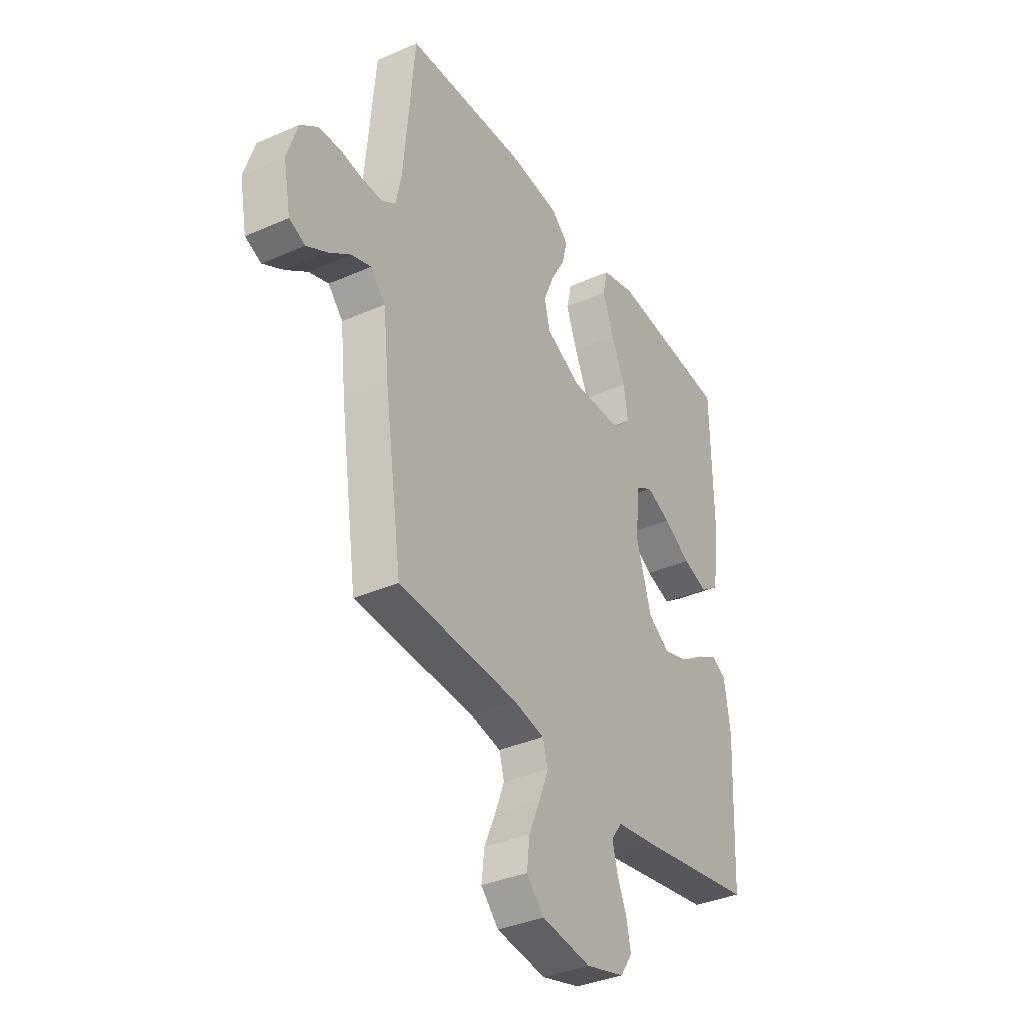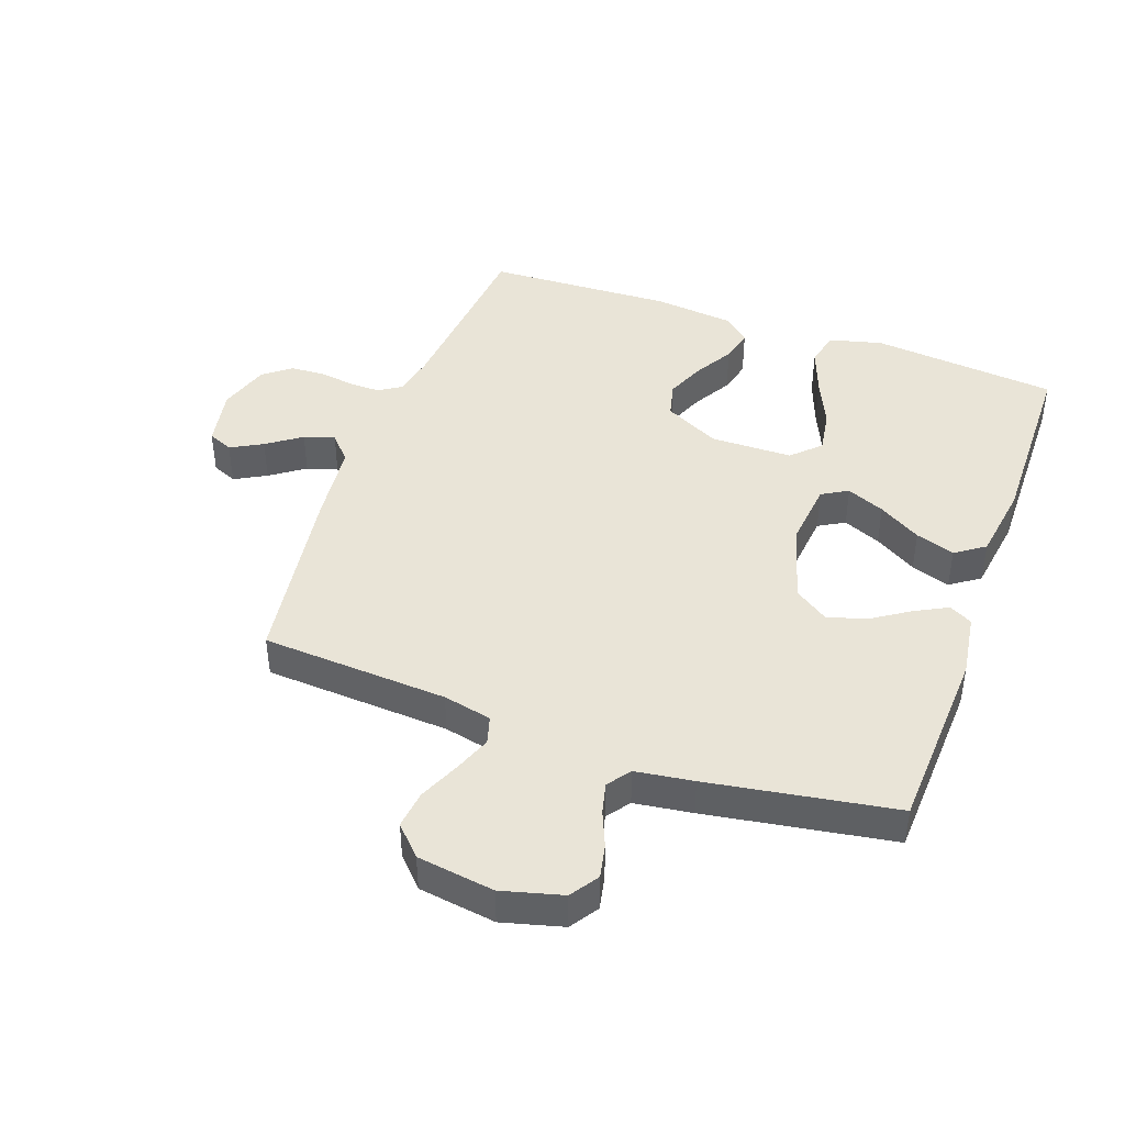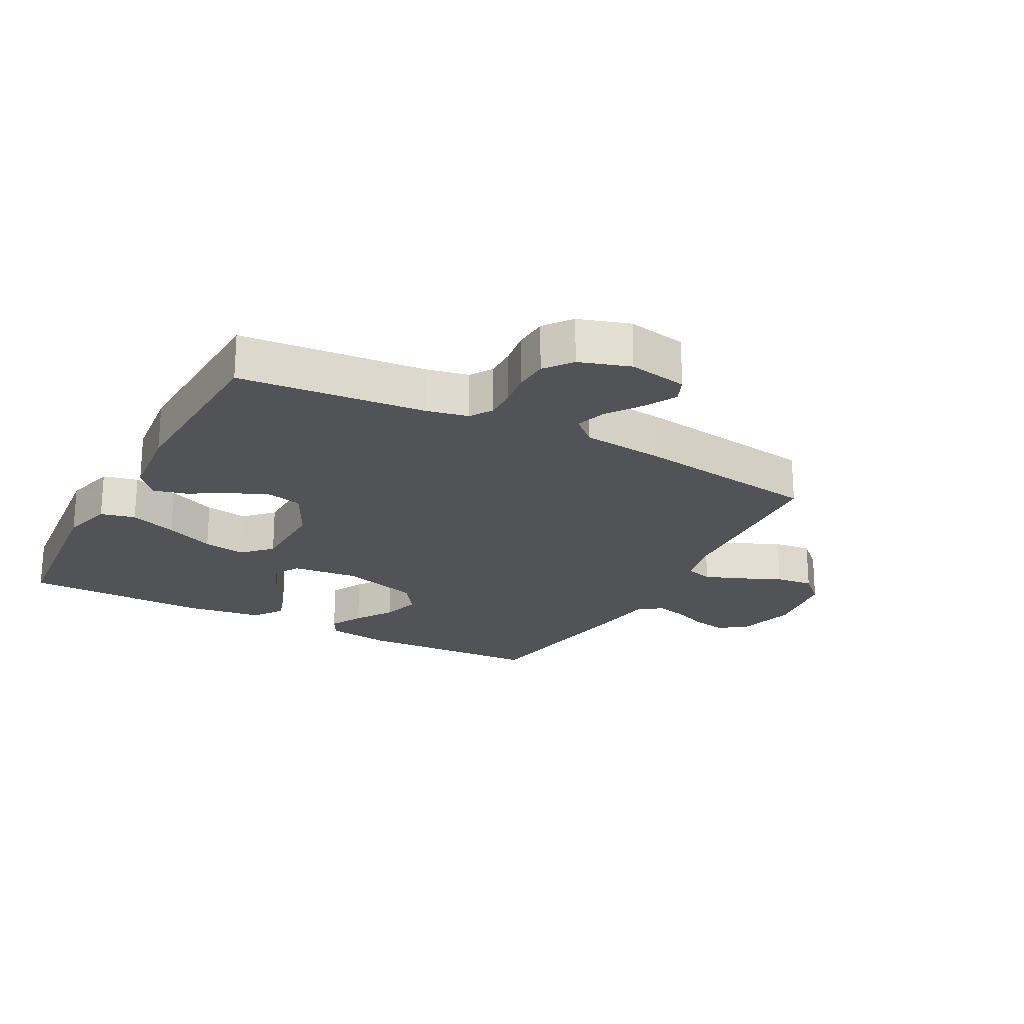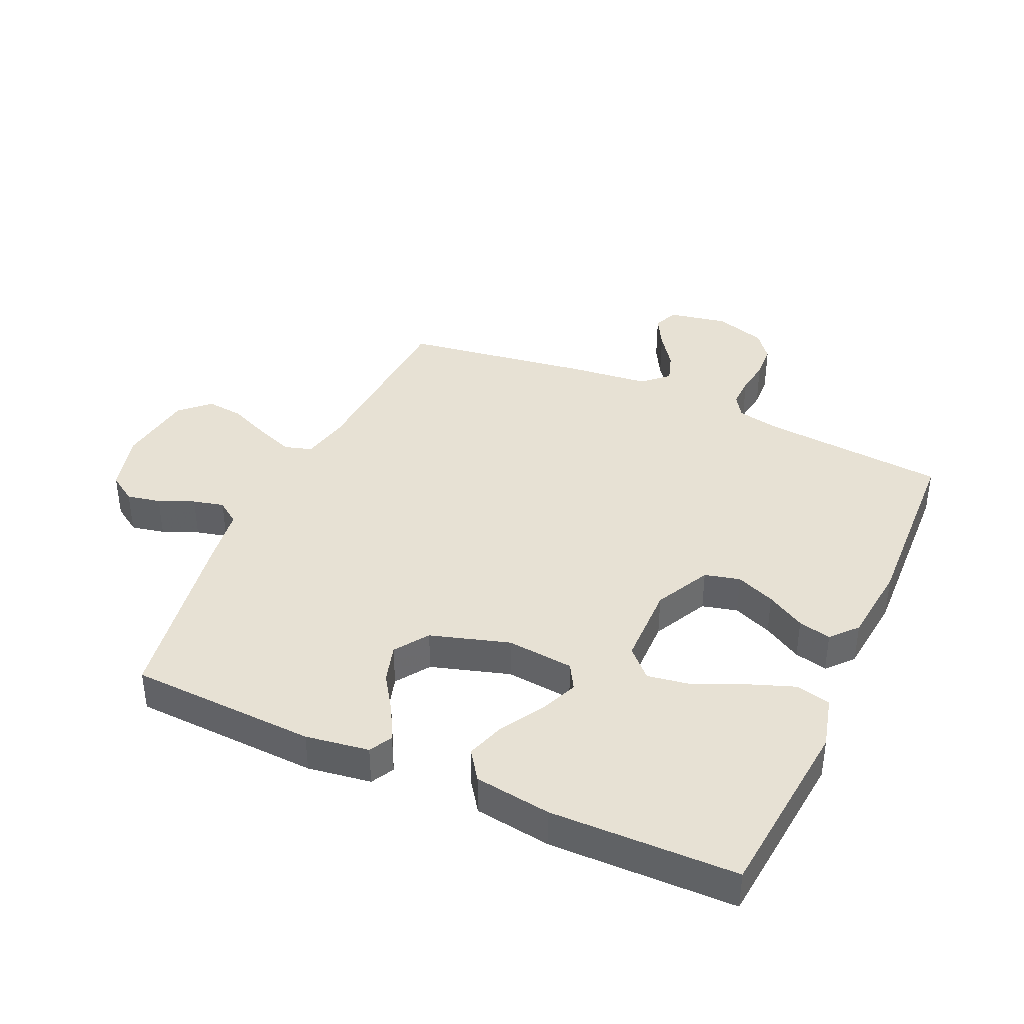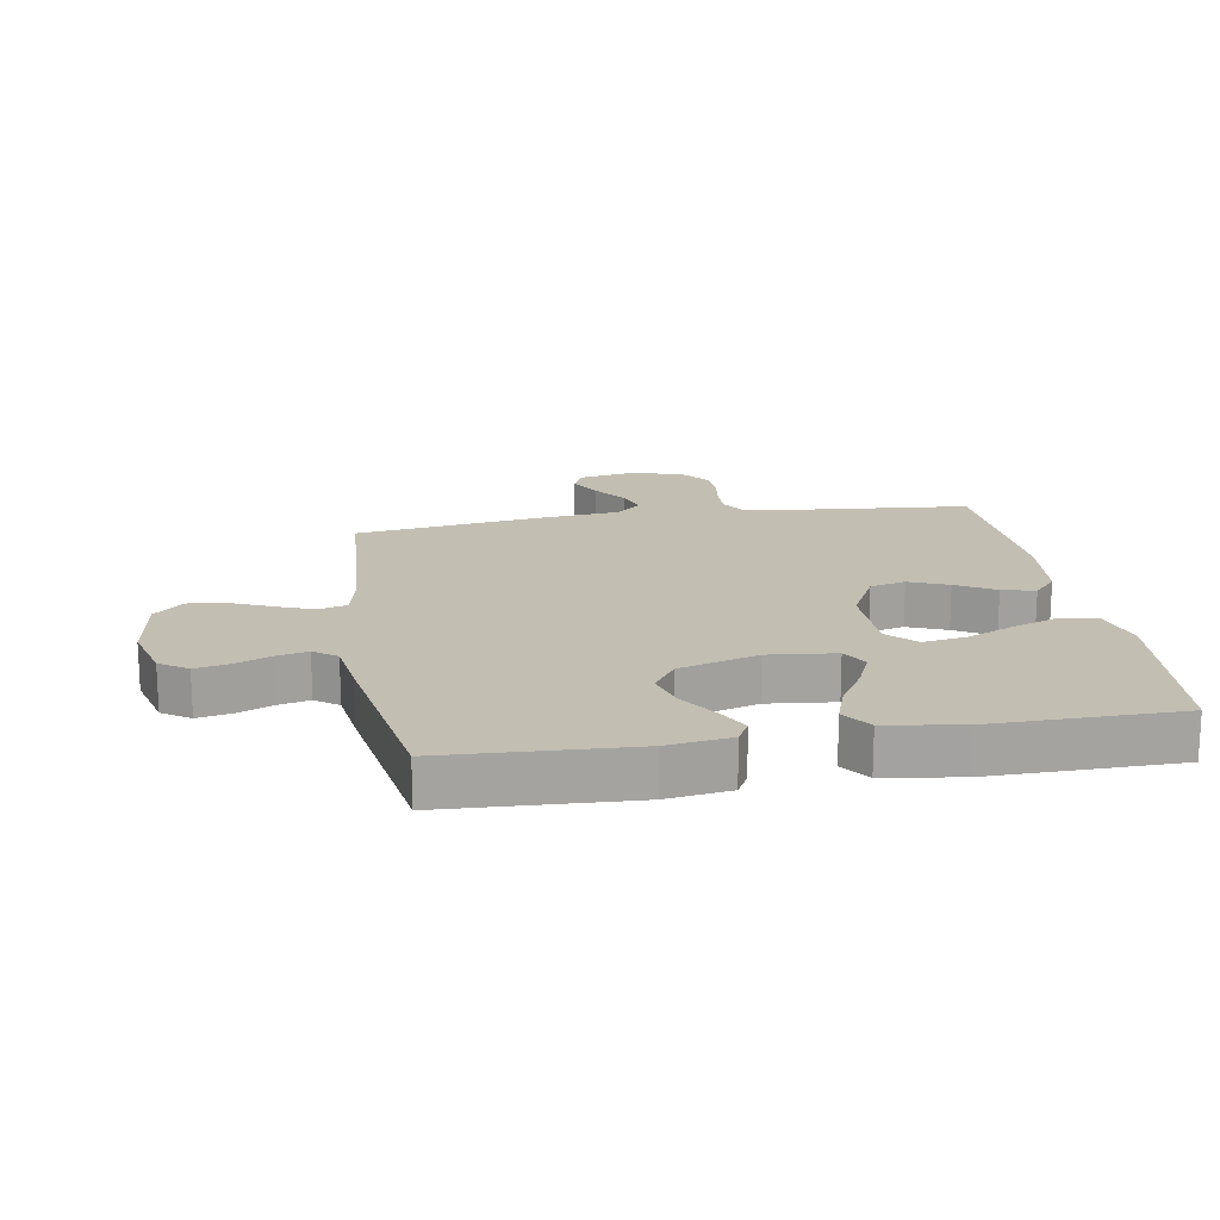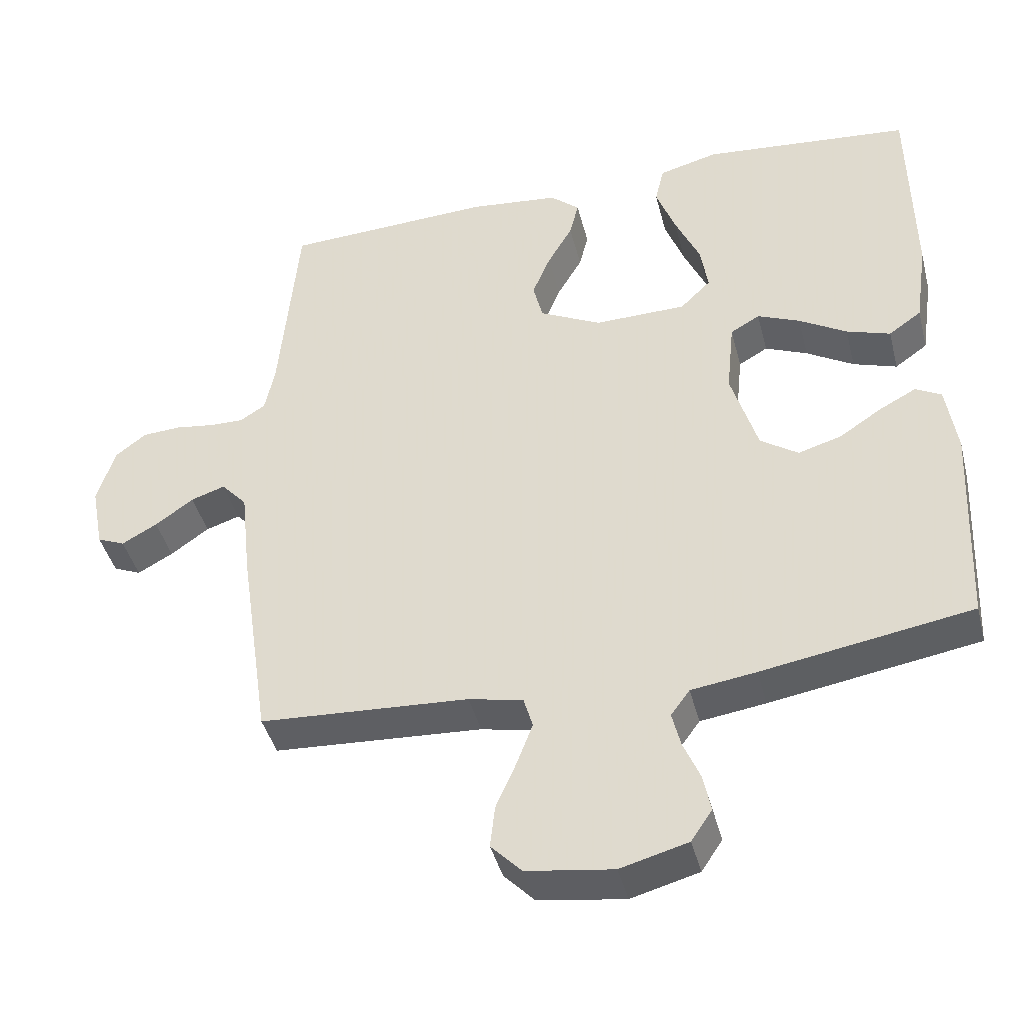
<metadata>
{"format":"obj","ext":"obj","renderer":"f3d","projection":"perspective","resolution":1024,"background":"white","views":[{"elev":-36.1,"azim":120.0,"up":"+Z"},{"elev":43.4,"azim":-160.2,"up":"+Y"},{"elev":-21.9,"azim":62.0,"up":"+Y"},{"elev":39.4,"azim":-65.8,"up":"+Y"},{"elev":17.5,"azim":-99.4,"up":"+Y"},{"elev":-42.4,"azim":-165.8,"up":"+Z"}]}
</metadata>
<code>
v 0.5 0.07 0.5
v 0.527 0.07 0.2
v 0.541 0.07 0.133
v 0.577 0.07 0.11
v 0.627 0.07 0.111
v 0.683 0.07 0.119
v 0.738 0.07 0.116
v 0.782 0.07 0.082
v 0.808 0.07 0
v 0.79 0.07 -0.095
v 0.75 0.07 -0.112
v 0.699 0.07 -0.084
v 0.644 0.07 -0.045
v 0.595 0.07 -0.029
v 0.558 0.07 -0.07
v 0.544 0.07 -0.2
v 0.5 0.07 -0.5
v 0.2 0.07 -0.518
v 0.122 0.07 -0.535
v 0.109 0.07 -0.58
v 0.132 0.07 -0.64
v 0.161 0.07 -0.706
v 0.168 0.07 -0.767
v 0.124 0.07 -0.813
v 0 0.07 -0.831
v -0.097 0.07 -0.805
v -0.127 0.07 -0.76
v -0.116 0.07 -0.706
v -0.092 0.07 -0.649
v -0.08 0.07 -0.599
v -0.107 0.07 -0.562
v -0.2 0.07 -0.549
v -0.5 0.07 -0.5
v -0.514 0.07 -0.2
v -0.499 0.07 -0.098
v -0.462 0.07 -0.078
v -0.409 0.07 -0.106
v -0.348 0.07 -0.146
v -0.286 0.07 -0.164
v -0.232 0.07 -0.127
v -0.194 0.07 0
v -0.205 0.07 0.108
v -0.247 0.07 0.132
v -0.308 0.07 0.106
v -0.376 0.07 0.065
v -0.439 0.07 0.044
v -0.486 0.07 0.077
v -0.504 0.07 0.2
v -0.5 0.07 0.5
v -0.2 0.07 0.529
v -0.115 0.07 0.507
v -0.102 0.07 0.451
v -0.13 0.07 0.375
v -0.165 0.07 0.296
v -0.176 0.07 0.227
v -0.132 0.07 0.184
v 0 0.07 0.182
v 0.089 0.07 0.227
v 0.103 0.07 0.284
v 0.077 0.07 0.347
v 0.041 0.07 0.409
v 0.028 0.07 0.462
v 0.07 0.07 0.499
v 0.2 0.07 0.513
v 0.5 0 0.5
v 0.527 0 0.2
v 0.541 0 0.133
v 0.577 0 0.11
v 0.627 0 0.111
v 0.683 0 0.119
v 0.738 0 0.116
v 0.782 0 0.082
v 0.808 0 0
v 0.79 0 -0.095
v 0.75 0 -0.112
v 0.699 0 -0.084
v 0.644 0 -0.045
v 0.595 0 -0.029
v 0.558 0 -0.07
v 0.544 0 -0.2
v 0.5 0 -0.5
v 0.2 0 -0.518
v 0.122 0 -0.535
v 0.109 0 -0.58
v 0.132 0 -0.64
v 0.161 0 -0.706
v 0.168 0 -0.767
v 0.124 0 -0.813
v 0 0 -0.831
v -0.097 0 -0.805
v -0.127 0 -0.76
v -0.116 0 -0.706
v -0.092 0 -0.649
v -0.08 0 -0.599
v -0.107 0 -0.562
v -0.2 0 -0.549
v -0.5 0 -0.5
v -0.514 0 -0.2
v -0.499 0 -0.098
v -0.462 0 -0.078
v -0.409 0 -0.106
v -0.348 0 -0.146
v -0.286 0 -0.164
v -0.232 0 -0.127
v -0.194 0 0
v -0.205 0 0.108
v -0.247 0 0.132
v -0.308 0 0.106
v -0.376 0 0.065
v -0.439 0 0.044
v -0.486 0 0.077
v -0.504 0 0.2
v -0.5 0 0.5
v -0.2 0 0.529
v -0.115 0 0.507
v -0.102 0 0.451
v -0.13 0 0.375
v -0.165 0 0.296
v -0.176 0 0.227
v -0.132 0 0.184
v 0 0 0.182
v 0.089 0 0.227
v 0.103 0 0.284
v 0.077 0 0.347
v 0.041 0 0.409
v 0.028 0 0.462
v 0.07 0 0.499
v 0.2 0 0.513
f 64 1 2
f 63 64 2
f 62 63 2
f 61 62 2
f 60 61 2
f 59 60 2 3
f 58 59 3 4
f 57 58 4
f 56 57 4
f 52 53 54
f 51 52 54
f 50 51 54
f 49 50 54
f 48 49 54
f 47 48 54
f 46 47 54
f 45 46 54
f 44 45 54
f 43 44 54 55
f 42 43 55 56
f 36 37 38
f 35 36 38
f 34 35 38
f 33 34 38
f 32 33 38
f 31 32 38
f 30 31 38 39
f 27 28 29
f 26 27 29
f 25 26 29
f 24 25 29
f 23 24 29
f 22 23 29
f 21 22 29
f 20 21 29 30
f 30 39 40
f 20 30 40
f 19 20 40
f 15 16 17 18
f 11 12 13
f 10 11 13
f 9 10 13
f 8 9 13
f 7 8 13
f 6 7 13
f 5 6 13
f 4 5 13 14
f 4 14 15
f 56 4 15
f 42 56 15
f 41 42 15
f 19 40 41
f 18 19 41
f 15 18 41
f 66 65 128
f 66 128 127
f 66 127 126
f 66 126 125
f 66 125 124
f 67 66 124 123
f 68 67 123 122
f 68 122 121
f 68 121 120
f 118 117 116
f 118 116 115
f 118 115 114
f 118 114 113
f 118 113 112
f 118 112 111
f 118 111 110
f 118 110 109
f 118 109 108
f 119 118 108 107
f 120 119 107 106
f 102 101 100
f 102 100 99
f 102 99 98
f 102 98 97
f 102 97 96
f 102 96 95
f 103 102 95 94
f 93 92 91
f 93 91 90
f 93 90 89
f 93 89 88
f 93 88 87
f 93 87 86
f 93 86 85
f 94 93 85 84
f 104 103 94
f 104 94 84
f 104 84 83
f 82 81 80 79
f 77 76 75
f 77 75 74
f 77 74 73
f 77 73 72
f 77 72 71
f 77 71 70
f 77 70 69
f 78 77 69 68
f 79 78 68
f 79 68 120
f 79 120 106
f 79 106 105
f 105 104 83
f 105 83 82
f 105 82 79
f 1 65 66 2
f 2 66 67 3
f 3 67 68 4
f 4 68 69 5
f 5 69 70 6
f 6 70 71 7
f 7 71 72 8
f 8 72 73 9
f 9 73 74 10
f 10 74 75 11
f 11 75 76 12
f 12 76 77 13
f 13 77 78 14
f 14 78 79 15
f 15 79 80 16
f 16 80 81 17
f 17 81 82 18
f 18 82 83 19
f 19 83 84 20
f 20 84 85 21
f 21 85 86 22
f 22 86 87 23
f 23 87 88 24
f 24 88 89 25
f 25 89 90 26
f 26 90 91 27
f 27 91 92 28
f 28 92 93 29
f 29 93 94 30
f 30 94 95 31
f 31 95 96 32
f 32 96 97 33
f 33 97 98 34
f 34 98 99 35
f 35 99 100 36
f 36 100 101 37
f 37 101 102 38
f 38 102 103 39
f 39 103 104 40
f 40 104 105 41
f 41 105 106 42
f 42 106 107 43
f 43 107 108 44
f 44 108 109 45
f 45 109 110 46
f 46 110 111 47
f 47 111 112 48
f 48 112 113 49
f 49 113 114 50
f 50 114 115 51
f 51 115 116 52
f 52 116 117 53
f 53 117 118 54
f 54 118 119 55
f 55 119 120 56
f 56 120 121 57
f 57 121 122 58
f 58 122 123 59
f 59 123 124 60
f 60 124 125 61
f 61 125 126 62
f 62 126 127 63
f 63 127 128 64
f 64 128 65 1

</code>
